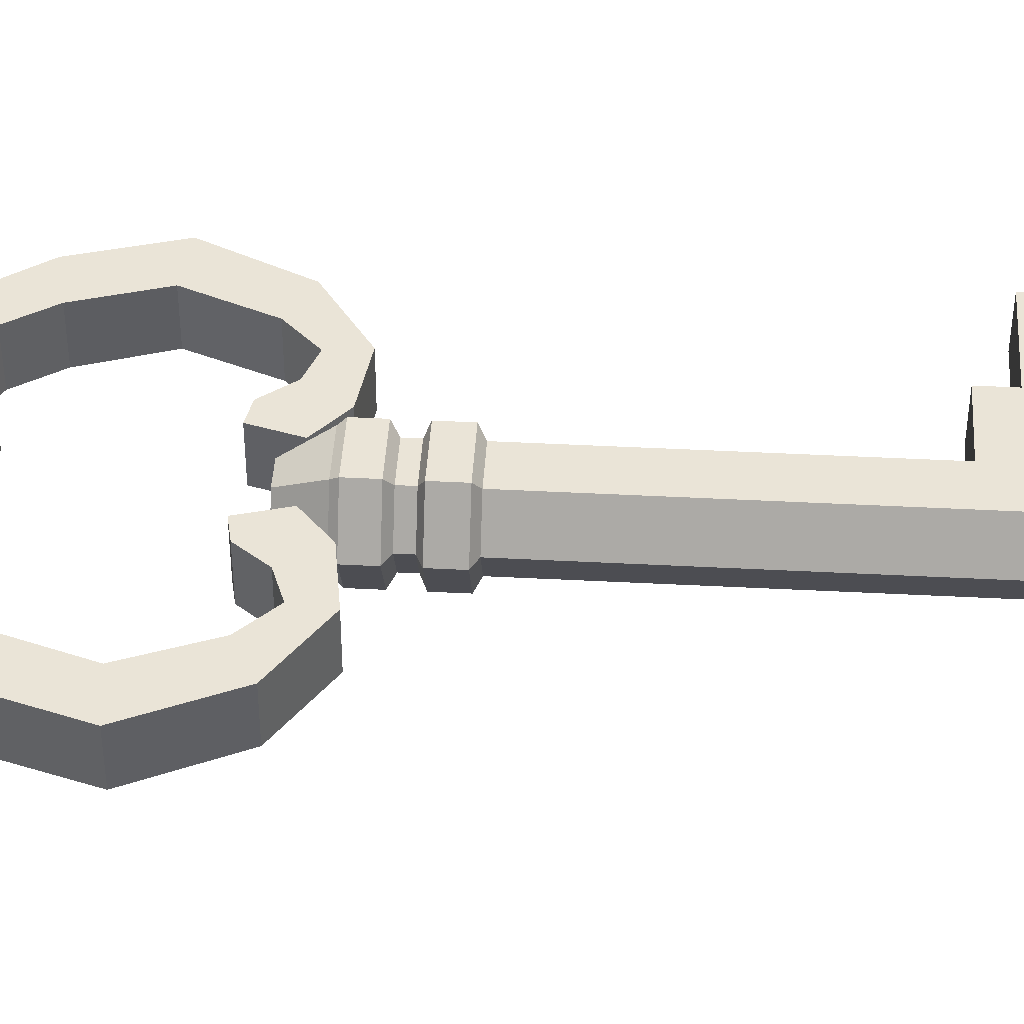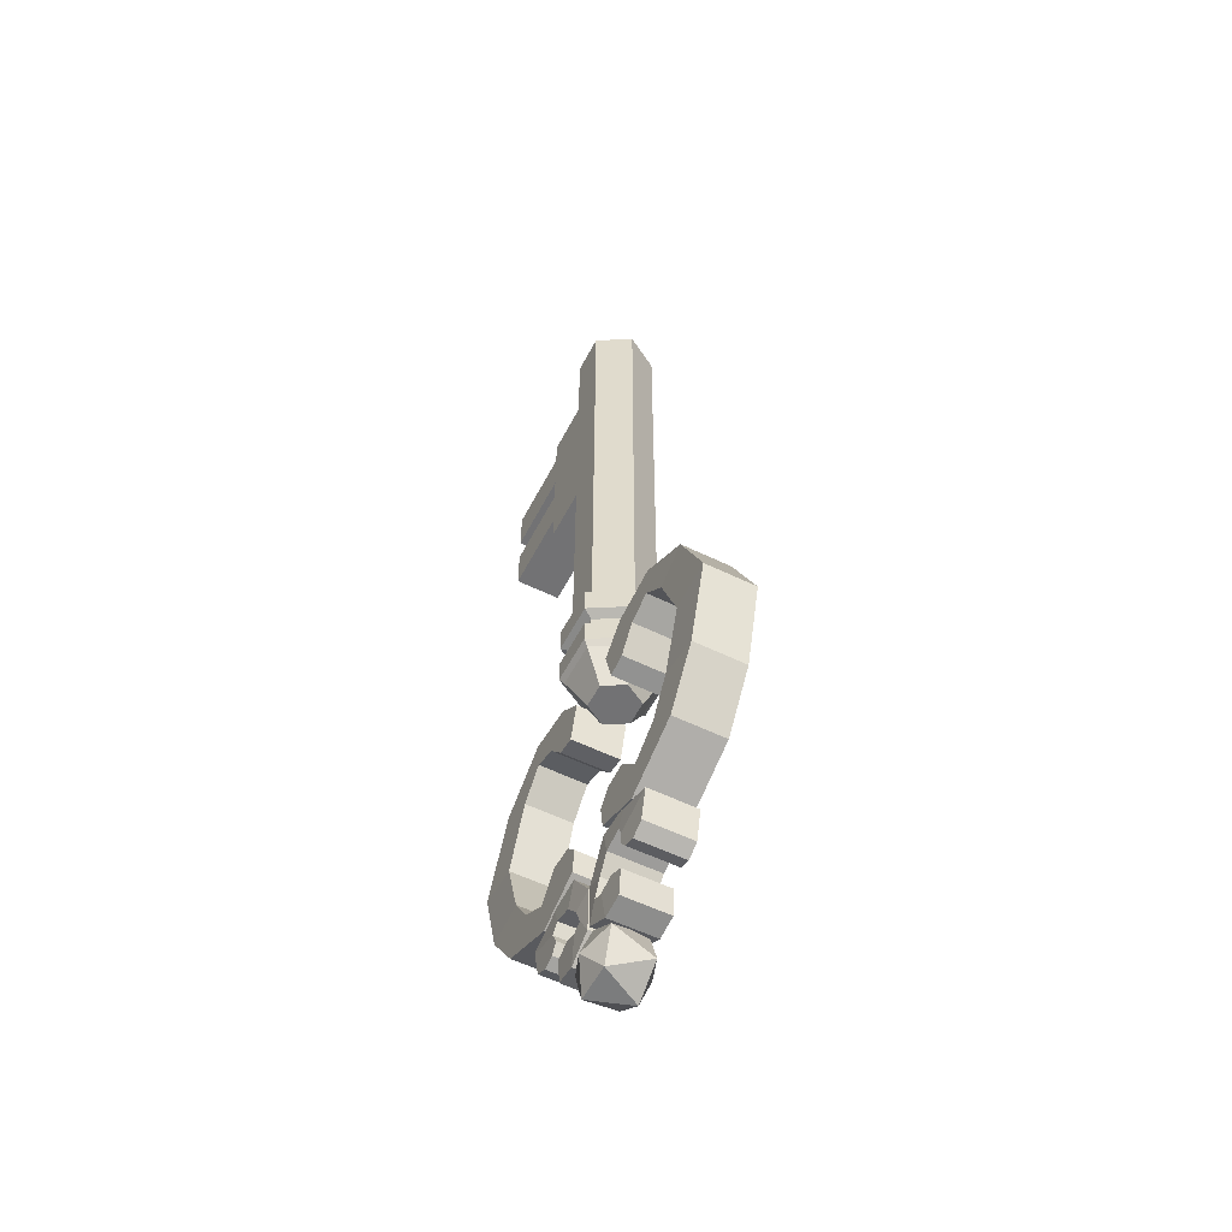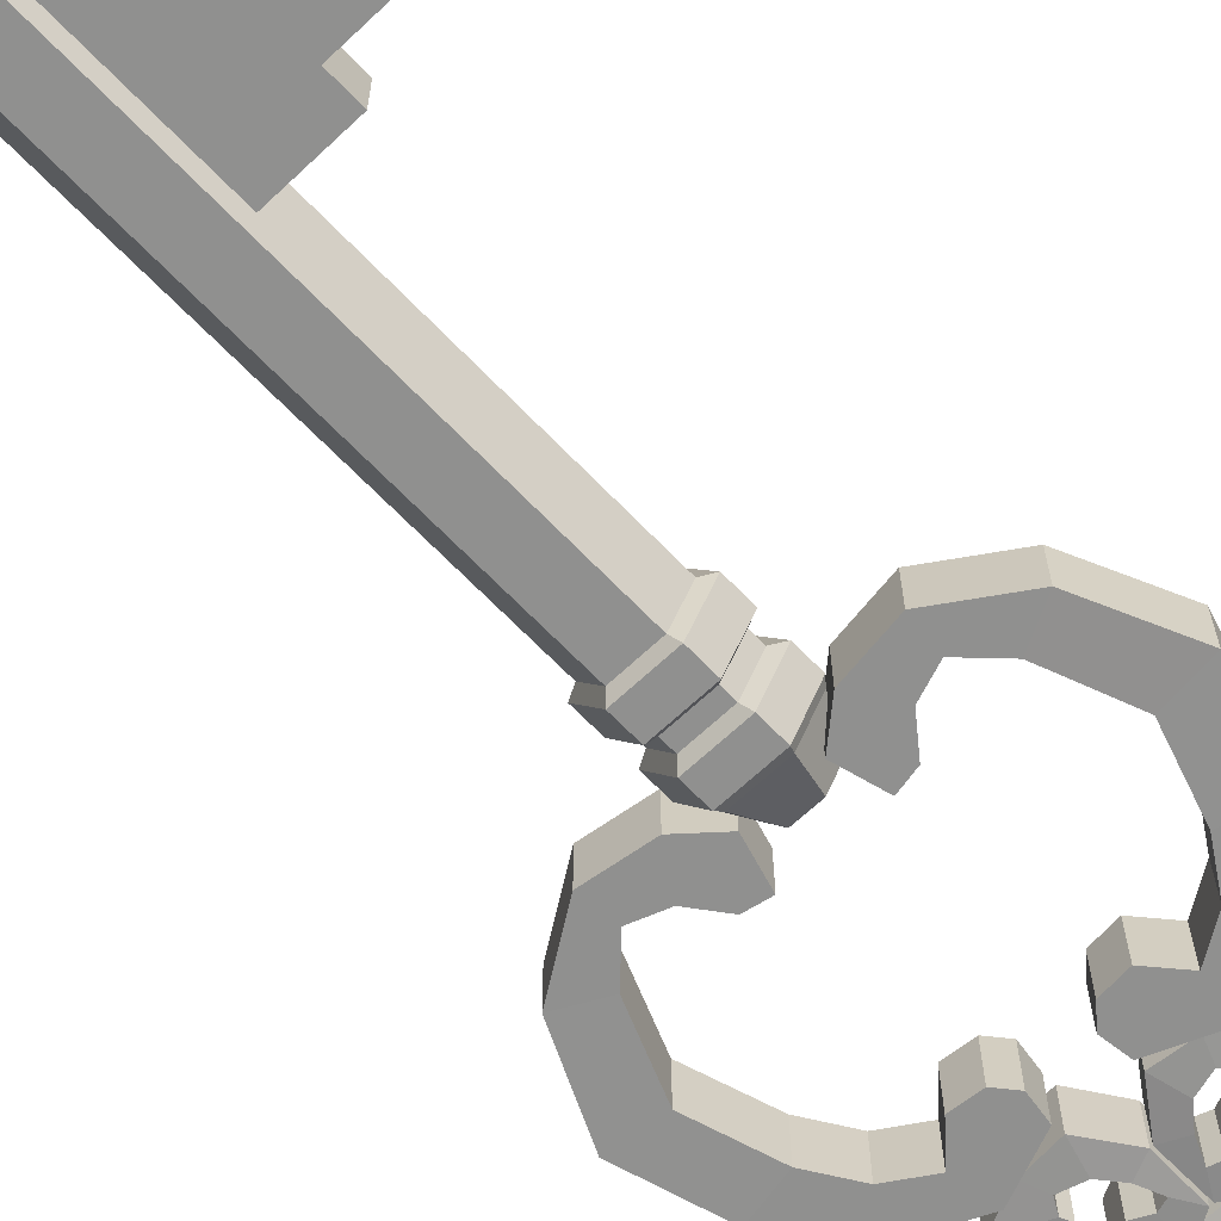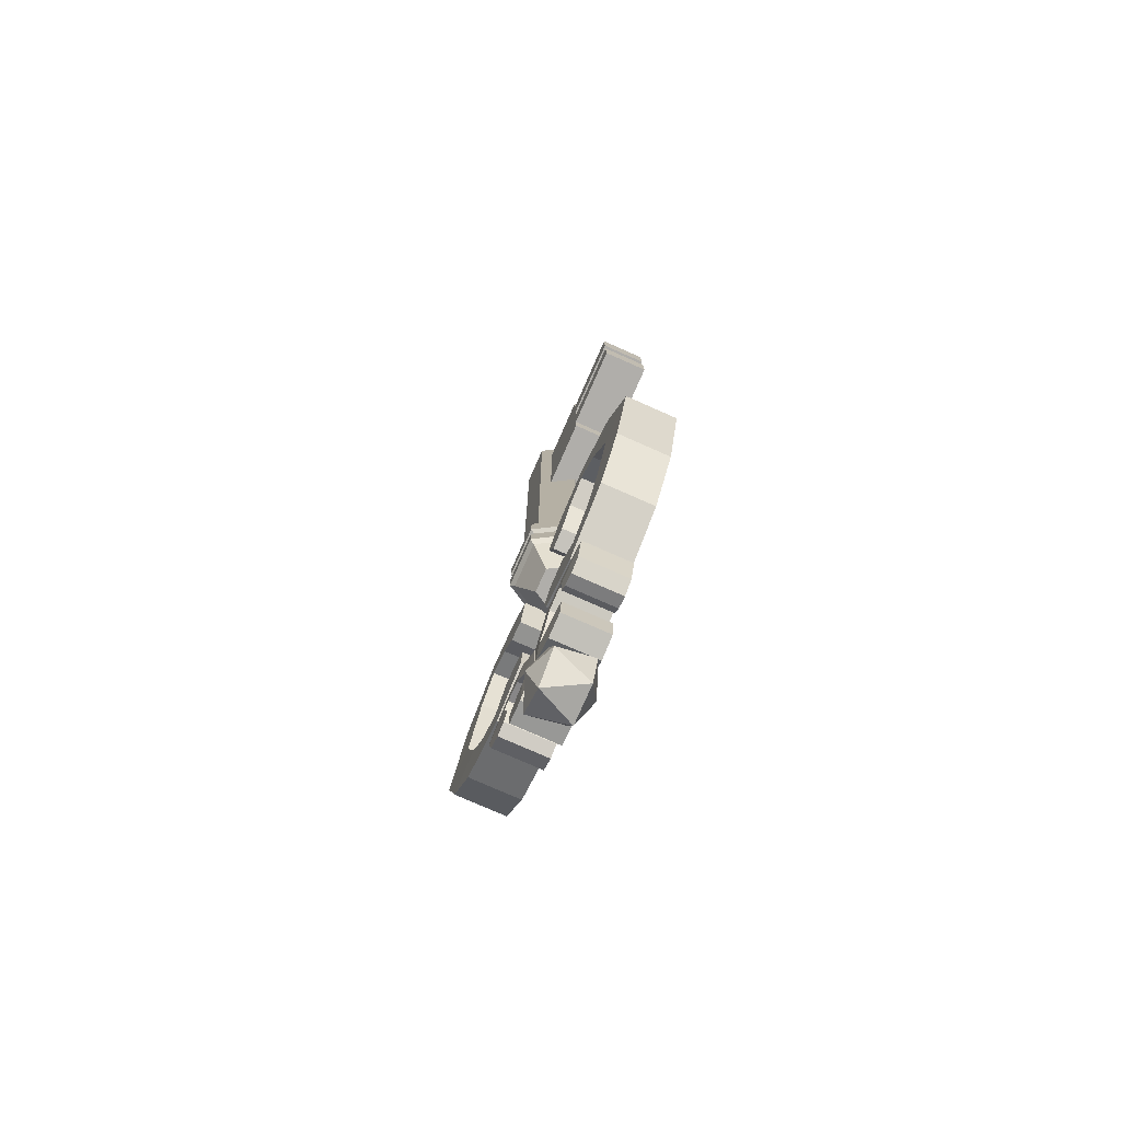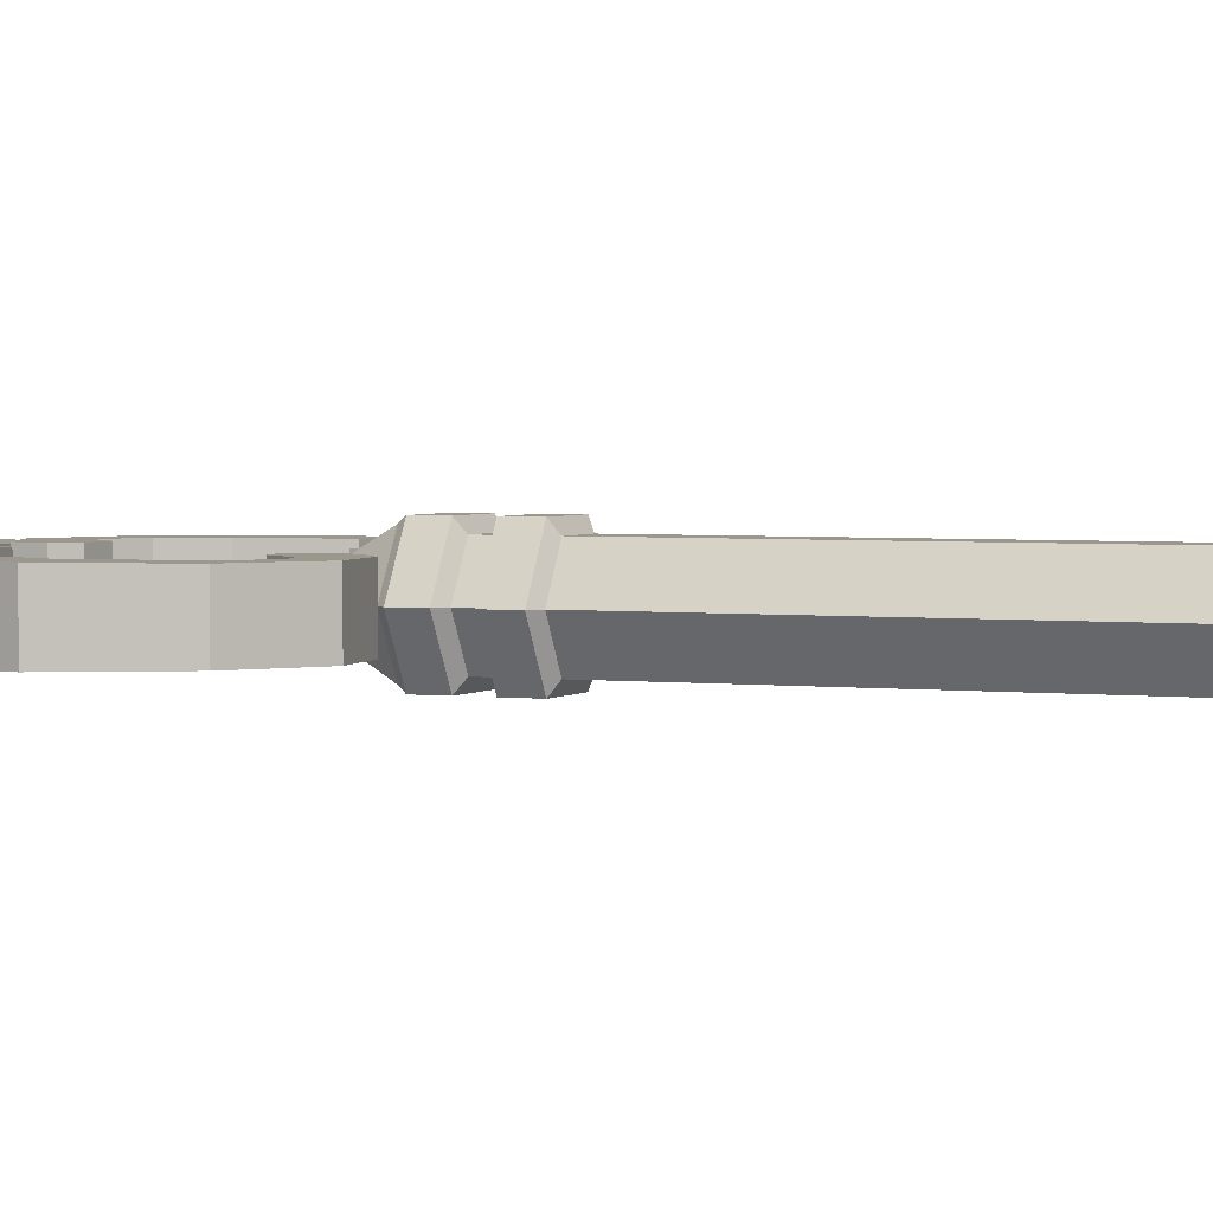
<metadata>
{"format":"obj","ext":"obj","renderer":"f3d","projection":"perspective","resolution":1024,"background":"white","views":[{"elev":43.5,"azim":-86.5,"up":"+Y"},{"elev":-55.6,"azim":-117.1,"up":"+Z"},{"elev":-65.6,"azim":43.6,"up":"+Y"},{"elev":-77.8,"azim":66.3,"up":"+Z"},{"elev":2.7,"azim":-66.9,"up":"+Y"}]}
</metadata>
<code>
o Key2_Cube.007
v 0.01505 -0.02359 0.2346
v 0.01502 0.02309 0.2346
v 0.09427 -0.02353 0.2345
v 0.09423 0.02315 0.2346
v 0.01519 -0.02379 0.4132
v 0.01515 0.0229 0.4133
v 0.0944 -0.02372 0.4132
v 0.09437 0.02296 0.4132
v 0.09434 -0.02364 0.3382
v 0.09432 -0.02361 0.3095
v 0.09429 0.02307 0.3096
v 0.09431 0.02304 0.3382
v 0.01511 -0.02367 0.3096
v 0.01513 -0.0237 0.3382
v 0.0151 0.02298 0.3383
v 0.01507 0.02301 0.3096
v 0.09429 -0.02356 0.2631
v 0.01504 0.02306 0.2632
v 0.09425 0.02312 0.2631
v 0.01507 -0.02362 0.2631
v 0.09434 0.02299 0.3847
v 0.01517 -0.02375 0.3847
v 0.09438 -0.02369 0.3846
v 0.01513 0.02293 0.3847
v 0.1795 -0.02363 0.3846
v 0.1795 -0.02358 0.3381
v 0.1794 0.02319 0.263
v 0.1794 0.02314 0.3095
v 0.1795 -0.02355 0.3095
v 0.1794 0.02311 0.3381
v 0.1794 -0.02349 0.263
v 0.1795 0.02305 0.3846
v -0.003187 -0.03025 -0.4883
v -0.02185 -0.01841 -0.4626
v -0.03342 -0.01838 -0.4981
v -0.003221 -0.01833 -0.5201
v 0.02701 -0.01833 -0.4981
v 0.0155 -0.01838 -0.4626
v -0.03343 0.0194 -0.4784
v -0.02192 0.01945 -0.5139
v 0.01543 0.01948 -0.514
v 0.027 0.01945 -0.4784
v -0.003201 0.0194 -0.4565
v -0.003234 0.03132 -0.4882
v 0.05298 -0.02408 -0.1173
v 0.05295 0.02441 -0.1172
v 0.07454 0.02447 -0.1499
v 0.07458 -0.02402 -0.15
v 0.1044 -0.02405 -0.1099
v 0.1043 0.02445 -0.1099
v 0.1008 0.02448 -0.1403
v 0.1009 -0.02401 -0.1404
v 0.1618 -0.02396 -0.1484
v 0.1618 0.02453 -0.1483
v 0.1271 0.02453 -0.1666
v 0.1272 -0.02397 -0.1666
v 0.174 -0.02476 -0.3045
v 0.174 0.0257 -0.3045
v 0.1322 0.02566 -0.2958
v 0.1323 -0.02481 -0.2959
v 0.1376 -0.02473 -0.3568
v 0.1376 0.02573 -0.3568
v 0.1099 0.02568 -0.3306
v 0.11 -0.02478 -0.3307
v 0.07317 -0.02475 -0.3862
v 0.07313 0.02571 -0.3862
v 0.07944 0.02568 -0.3503
v 0.07948 -0.02479 -0.3503
v 0.02035 -0.02484 -0.3422
v 0.02365 -0.02481 -0.3658
v 0.02362 0.02565 -0.3658
v 0.02031 0.02562 -0.3422
v 0.03266 0.02562 -0.3275
v 0.0577 0.02563 -0.3253
v 0.05774 -0.02483 -0.3253
v 0.03269 -0.02485 -0.3275
v 0.02522 -0.02407 -0.1414
v 0.02518 0.02442 -0.1414
v 0.05554 0.02448 -0.1746
v 0.0355 0.02447 -0.1786
v 0.03554 -0.02402 -0.1787
v 0.05557 -0.02401 -0.1746
v 0.02491 -0.02254 -0.4726
v 0.02488 0.02362 -0.4725
v 0.01965 0.0244 -0.4406
v 0.01969 -0.0234 -0.4407
v -0.001438 -0.02249 -0.4563
v -0.001472 0.02349 -0.4562
v 0.009375 0.02488 -0.4372
v 0.009412 -0.0239 -0.4372
v -0.001859 -0.02248 -0.4104
v -0.001894 0.02338 -0.4104
v 0.0174 0.02445 -0.4189
v 0.01744 -0.0235 -0.4189
v 0.0229 -0.02332 -0.375
v 0.02286 0.02418 -0.375
v 0.0302 0.02526 -0.4026
v 0.03024 -0.02433 -0.4027
v 0.05715 -0.02341 -0.3781
v 0.05712 0.02433 -0.378
v 0.04988 0.02504 -0.3971
v 0.04992 -0.02409 -0.3971
v 0.09262 -0.02321 -0.3931
v 0.09258 0.02422 -0.3931
v 0.05586 0.02589 -0.4082
v 0.0559 -0.02491 -0.4082
v 0.07173 -0.02317 -0.4311
v 0.08544 -0.02307 -0.4235
v 0.0854 0.02413 -0.4234
v 0.0717 0.02423 -0.431
v 0.05956 0.02425 -0.4267
v 0.05264 0.02415 -0.417
v 0.05268 -0.02315 -0.4171
v 0.0596 -0.02321 -0.4268
v 0.04696 -0.02224 -0.4689
v 0.04693 0.02335 -0.4688
v 0.03414 0.02351 -0.4339
v 0.0495 0.02317 -0.4412
v 0.04953 -0.02212 -0.4412
v 0.03417 -0.0225 -0.4339
v 0.1528 0.02511 -0.2312
v 0.1977 0.02514 -0.2264
v 0.1977 -0.02434 -0.2265
v 0.1528 -0.02437 -0.2313
v -0.1585 0.02487 -0.231
v -0.2033 0.02483 -0.2261
v -0.2033 -0.02464 -0.2262
v -0.1584 -0.0246 -0.231
v -0.05839 -0.02416 -0.1172
v -0.05843 0.02433 -0.1172
v -0.08007 0.02435 -0.1498
v -0.08004 -0.02414 -0.1499
v -0.1098 -0.02421 -0.1098
v -0.1098 0.02428 -0.1097
v -0.1064 0.02432 -0.1402
v -0.1063 -0.02417 -0.1402
v -0.1673 -0.02421 -0.1481
v -0.1673 0.02428 -0.1481
v -0.1327 0.02433 -0.1664
v -0.1326 -0.02416 -0.1664
v -0.1797 -0.02503 -0.3042
v -0.1798 0.02543 -0.3042
v -0.138 0.02545 -0.2956
v -0.138 -0.02501 -0.2957
v -0.1434 -0.02495 -0.3566
v -0.1435 0.02552 -0.3565
v -0.1158 0.02551 -0.3304
v -0.1157 -0.02496 -0.3305
v -0.07899 -0.02487 -0.3861
v -0.07902 0.0256 -0.3861
v -0.08528 0.02555 -0.3501
v -0.08525 -0.02491 -0.3502
v -0.0261 -0.02488 -0.3422
v -0.02944 -0.02485 -0.3658
v -0.02948 0.02561 -0.3657
v -0.02614 0.02559 -0.3421
v -0.03846 0.02556 -0.3274
v -0.06351 0.02554 -0.3252
v -0.06347 -0.02492 -0.3252
v -0.03842 -0.0249 -0.3275
v -0.03066 -0.02411 -0.1414
v -0.0307 0.02438 -0.1413
v -0.06111 0.02439 -0.1745
v -0.04108 0.02441 -0.1786
v -0.04104 -0.02408 -0.1786
v -0.06107 -0.0241 -0.1746
v -0.03086 -0.02259 -0.4725
v -0.0309 0.02358 -0.4725
v -0.02563 0.02437 -0.4406
v -0.02559 -0.02344 -0.4407
v -0.004492 -0.02249 -0.4563
v -0.004527 0.02349 -0.4562
v -0.01535 0.02486 -0.4372
v -0.01531 -0.02392 -0.4372
v -0.004001 -0.02248 -0.4104
v -0.004036 0.02338 -0.4104
v -0.02335 0.02442 -0.4189
v -0.02331 -0.02353 -0.4189
v -0.0287 -0.02336 -0.375
v -0.02874 0.02414 -0.3749
v -0.03612 0.02521 -0.4026
v -0.03608 -0.02438 -0.4026
v -0.06296 -0.02351 -0.378
v -0.063 0.02424 -0.3779
v -0.0558 0.02496 -0.397
v -0.05576 -0.02417 -0.3971
v -0.09845 -0.02336 -0.393
v -0.09849 0.02407 -0.393
v -0.06179 0.0258 -0.4081
v -0.06175 -0.025 -0.4081
v -0.07762 -0.02329 -0.4309
v -0.09132 -0.0232 -0.4233
v -0.09135 0.024 -0.4233
v -0.07766 0.02412 -0.4309
v -0.06552 0.02415 -0.4266
v -0.05858 0.02406 -0.417
v -0.05855 -0.02323 -0.417
v -0.06548 -0.02331 -0.4267
v -0.05291 -0.02232 -0.4688
v -0.05294 0.02327 -0.4688
v -0.0401 0.02345 -0.4338
v -0.05547 0.02309 -0.4411
v -0.05544 -0.0222 -0.4412
v -0.04007 -0.02255 -0.4339
v 0.0434 0.000169 -0.1236
v 0.02111 -0.0385 -0.1236
v -0.02352 -0.03854 -0.1236
v -0.04587 0.000101 -0.1235
v -0.02358 0.03877 -0.1235
v 0.02105 0.03881 -0.1235
v 0.03792 7.2e-05 -0.03896
v 0.0184 -0.0338 -0.03899
v -0.02069 -0.03383 -0.03896
v -0.04026 1.2e-05 -0.03891
v -0.02074 0.03388 -0.03888
v 0.01835 0.03391 -0.03891
v 0.01837 -0.03376 -0.0749
v 0.01836 -0.03374 -0.08768
v -0.02072 -0.03379 -0.07487
v -0.02073 -0.03377 -0.08765
v -0.04029 5.2e-05 -0.07482
v -0.0403 6.6e-05 -0.0876
v -0.02077 0.03392 -0.0748
v -0.02078 0.03394 -0.08758
v 0.01832 0.03395 -0.07483
v 0.01831 0.03397 -0.08761
v 0.03788 0.000125 -0.08766
v 0.03789 0.000111 -0.07488
v 0.0483 0.000166 -0.1178
v 0.02357 -0.04275 -0.1178
v 0.02359 -0.04278 -0.09375
v -0.02597 -0.04279 -0.1178
v -0.02595 -0.04281 -0.09371
v -0.05077 9.1e-05 -0.1177
v -0.05075 6.5e-05 -0.09365
v -0.02603 0.04301 -0.1177
v -0.02601 0.04298 -0.09362
v 0.0235 0.04305 -0.1177
v 0.02352 0.04302 -0.09366
v 0.04834 0.000114 -0.07027
v 0.04836 8.6e-05 -0.04462
v 0.02356 0.04297 -0.04455
v -0.02598 0.04293 -0.04452
v -0.05071 1.1e-05 -0.04455
v -0.02591 -0.04287 -0.04461
v 0.02363 -0.04283 -0.04465
v 0.02361 -0.0428 -0.0703
v -0.02593 -0.04284 -0.07026
v -0.05073 3.9e-05 -0.07019
v -0.026 0.04296 -0.07017
v 0.02354 0.04299 -0.0702
v 0.04832 0.00014 -0.09372
v 0.0229 0.000191 -0.1578
v 0.01084 -0.02074 -0.1578
v -0.01333 -0.02076 -0.1578
v -0.02542 0.000154 -0.1577
v -0.01336 0.02109 -0.1577
v 0.0108 0.02111 -0.1577
v 0.02259 -0.000503 0.4727
v 0.0383 -0.000476 0.4591
v 0.01092 -0.02075 0.4727
v 0.01878 -0.03435 0.4591
v -0.01245 -0.02077 0.4727
v -0.02031 -0.03438 0.4591
v -0.02415 -0.000539 0.4728
v -0.03988 -0.000536 0.4591
v -0.01248 0.01971 0.4728
v -0.02036 0.03333 0.4592
v 0.01089 0.01972 0.4727
v 0.01873 0.03336 0.4591
f 1 2 4 3
f 23 21 8 7
f 7 8 6 5
f 20 18 2 1
f 23 7 5 22
f 19 4 2 18
f 21 12 15 24
f 12 11 16 15
f 17 10 13 20
f 10 9 14 13
f 22 24 15 14
f 14 15 16 13
f 11 10 29 28
f 10 11 12 9
f 3 4 19 17
f 3 17 20 1
f 11 19 18 16
f 13 16 18 20
f 5 6 24 22
f 8 21 24 6
f 9 23 22 14
f 10 17 31 29
f 9 12 30 26
f 12 21 32 30
f 19 11 28 27
f 23 9 26 25
f 21 23 25 32
f 17 19 27 31
f 33 34 35
f 34 33 38
f 33 35 36
f 33 36 37
f 33 37 38
f 34 38 43
f 35 34 39
f 36 35 40
f 37 36 41
f 38 37 42
f 34 43 39
f 35 39 40
f 36 40 41
f 37 41 42
f 38 42 43
f 39 43 44
f 40 39 44
f 41 40 44
f 42 41 44
f 43 42 44
f 52 51 55 56
f 48 47 51 52
f 47 46 50 51
f 45 48 52 49
f 46 45 49 50
f 123 124 60 57
f 51 50 54 55
f 49 52 56 53
f 50 49 53 54
f 60 59 63 64
f 122 123 57 58
f 124 121 59 60
f 121 122 58 59
f 63 62 66 67
f 59 58 62 63
f 57 60 64 61
f 58 57 61 62
f 67 66 71 72 73 74
f 61 64 68 65
f 62 61 65 66
f 64 63 67 68
f 65 68 75 76 69 70
f 76 73 72 69
f 68 67 74 75
f 69 72 71 70
f 73 76 75 74
f 66 65 70 71
f 47 48 82 79
f 45 46 78 77
f 48 45 77 81 82
f 81 77 78 80
f 79 82 81 80
f 46 47 79 80 78
f 90 89 93 94
f 86 85 89 90
f 85 84 88 89
f 83 86 90 87
f 84 83 87 88
f 91 94 98 95
f 89 88 92 93
f 87 90 94 91
f 88 87 91 92
f 98 97 101 102
f 92 91 95 96
f 94 93 97 98
f 93 92 96 97
f 101 100 104 105
f 97 96 100 101
f 95 98 102 99
f 96 95 99 100
f 105 104 109 110 111 112
f 99 102 106 103
f 100 99 103 104
f 102 101 105 106
f 103 106 113 114 107 108
f 114 111 110 107
f 106 105 112 113
f 107 110 109 108
f 111 114 113 112
f 104 103 108 109
f 85 86 120 117
f 83 84 116 115
f 86 83 115 119 120
f 119 115 116 118
f 117 120 119 118
f 84 85 117 118 116
f 53 56 124 123
f 54 53 123 122
f 56 55 121 124
f 55 54 122 121
f 137 127 128 140
f 138 126 127 137
f 136 140 139 135
f 132 136 135 131
f 131 135 134 130
f 129 133 136 132
f 130 134 133 129
f 127 141 144 128
f 135 139 138 134
f 133 137 140 136
f 134 138 137 133
f 144 148 147 143
f 126 142 141 127
f 128 144 143 125
f 125 143 142 126
f 147 151 150 146
f 143 147 146 142
f 141 145 148 144
f 142 146 145 141
f 151 158 157 156 155 150
f 145 149 152 148
f 146 150 149 145
f 148 152 151 147
f 149 154 153 160 159 152
f 160 153 156 157
f 152 159 158 151
f 153 154 155 156
f 157 158 159 160
f 150 155 154 149
f 131 163 166 132
f 129 161 162 130
f 132 166 165 161 129
f 165 164 162 161
f 163 164 165 166
f 130 162 164 163 131
f 174 178 177 173
f 170 174 173 169
f 169 173 172 168
f 167 171 174 170
f 168 172 171 167
f 175 179 182 178
f 173 177 176 172
f 171 175 178 174
f 172 176 175 171
f 182 186 185 181
f 176 180 179 175
f 178 182 181 177
f 177 181 180 176
f 185 189 188 184
f 181 185 184 180
f 179 183 186 182
f 180 184 183 179
f 189 196 195 194 193 188
f 183 187 190 186
f 184 188 187 183
f 186 190 189 185
f 187 192 191 198 197 190
f 198 191 194 195
f 190 197 196 189
f 191 192 193 194
f 195 196 197 198
f 188 193 192 187
f 169 201 204 170
f 167 199 200 168
f 170 204 203 199 167
f 203 202 200 199
f 201 202 203 204
f 168 200 202 201 169
f 140 128 125 139
f 139 125 126 138
f 216 270 260 211
f 213 264 266 214
f 214 266 268 215
f 215 268 270 216
f 211 260 262 212
f 212 262 264 213
f 206 207 255 254
f 212 213 245 246
f 210 209 236 238
f 224 226 239 237
f 227 218 231 252
f 213 214 244 245
f 223 221 249 250
f 207 206 230 232
f 227 228 217 218
f 214 215 243 244
f 218 217 219 220
f 222 224 237 235
f 220 219 221 222
f 215 216 242 243
f 222 221 223 224
f 209 208 234 236
f 224 223 225 226
f 221 219 248 249
f 226 225 228 227
f 251 242 241 240
f 250 243 242 251
f 249 244 243 250
f 248 245 244 249
f 247 246 245 248
f 240 241 246 247
f 229 252 231 230
f 230 231 233 232
f 232 233 235 234
f 234 235 237 236
f 236 237 239 238
f 238 239 252 229
f 217 228 240 247
f 225 223 250 251
f 211 212 246 241
f 218 220 233 231
f 208 207 232 234
f 206 205 229 230
f 226 227 252 239
f 219 217 247 248
f 228 225 251 240
f 205 210 238 229
f 220 222 235 233
f 216 211 241 242
f 209 210 258 257
f 205 206 254 253
f 207 208 256 255
f 210 205 253 258
f 208 209 257 256
f 254 255 258 253
f 255 256 257 258
f 262 260 259 261
f 264 262 261 263
f 266 264 263 265
f 268 266 265 267
f 270 268 267 269
f 260 270 269 259
f 261 259 269 267 265 263
f 27 28 29 31
f 25 26 30 32

</code>
